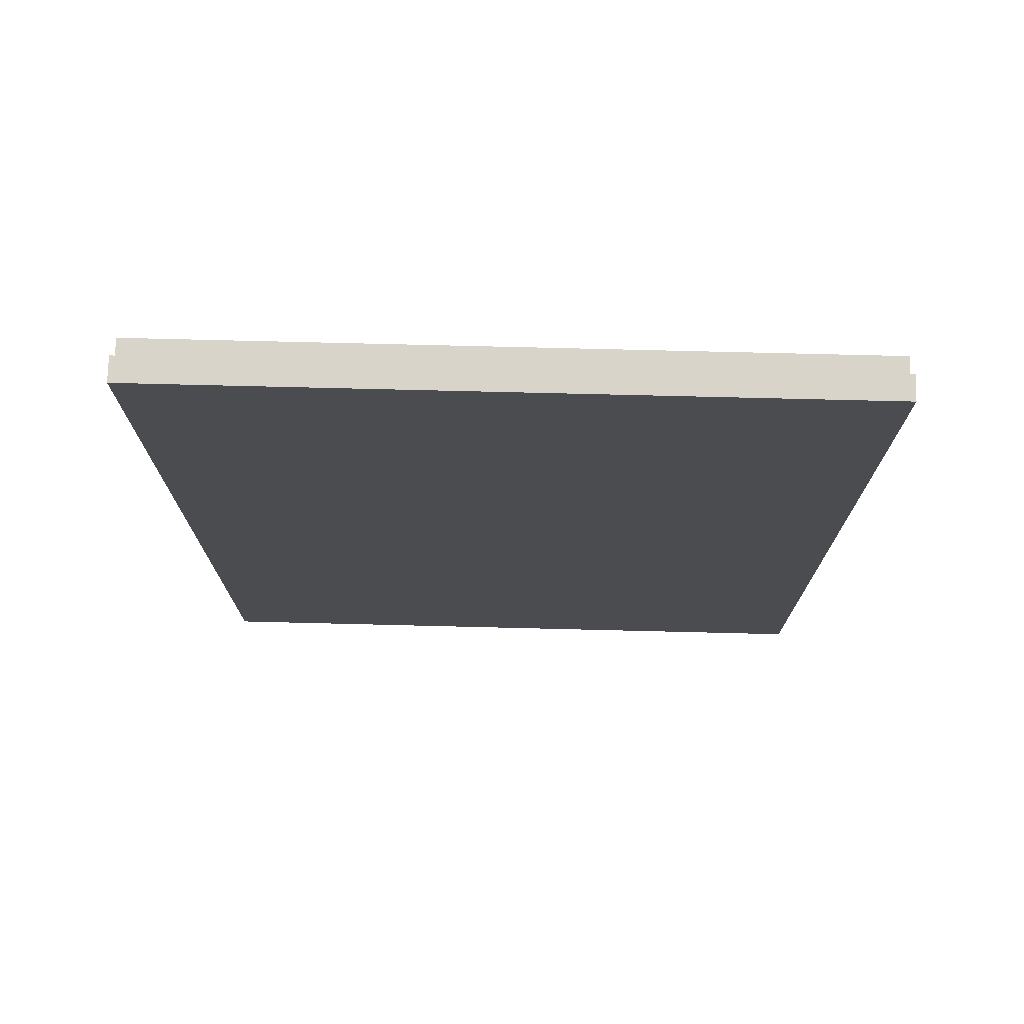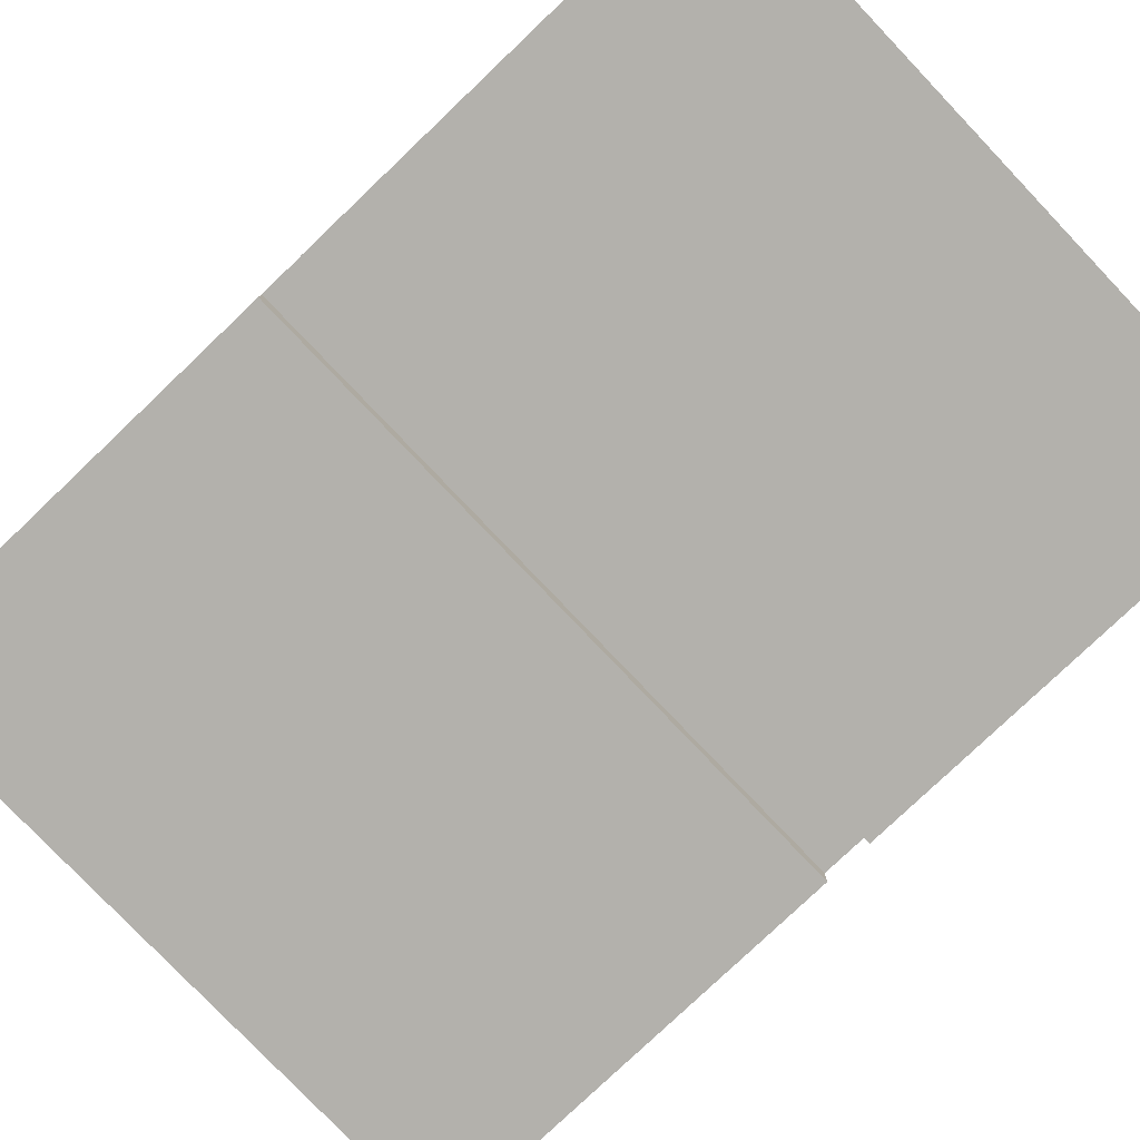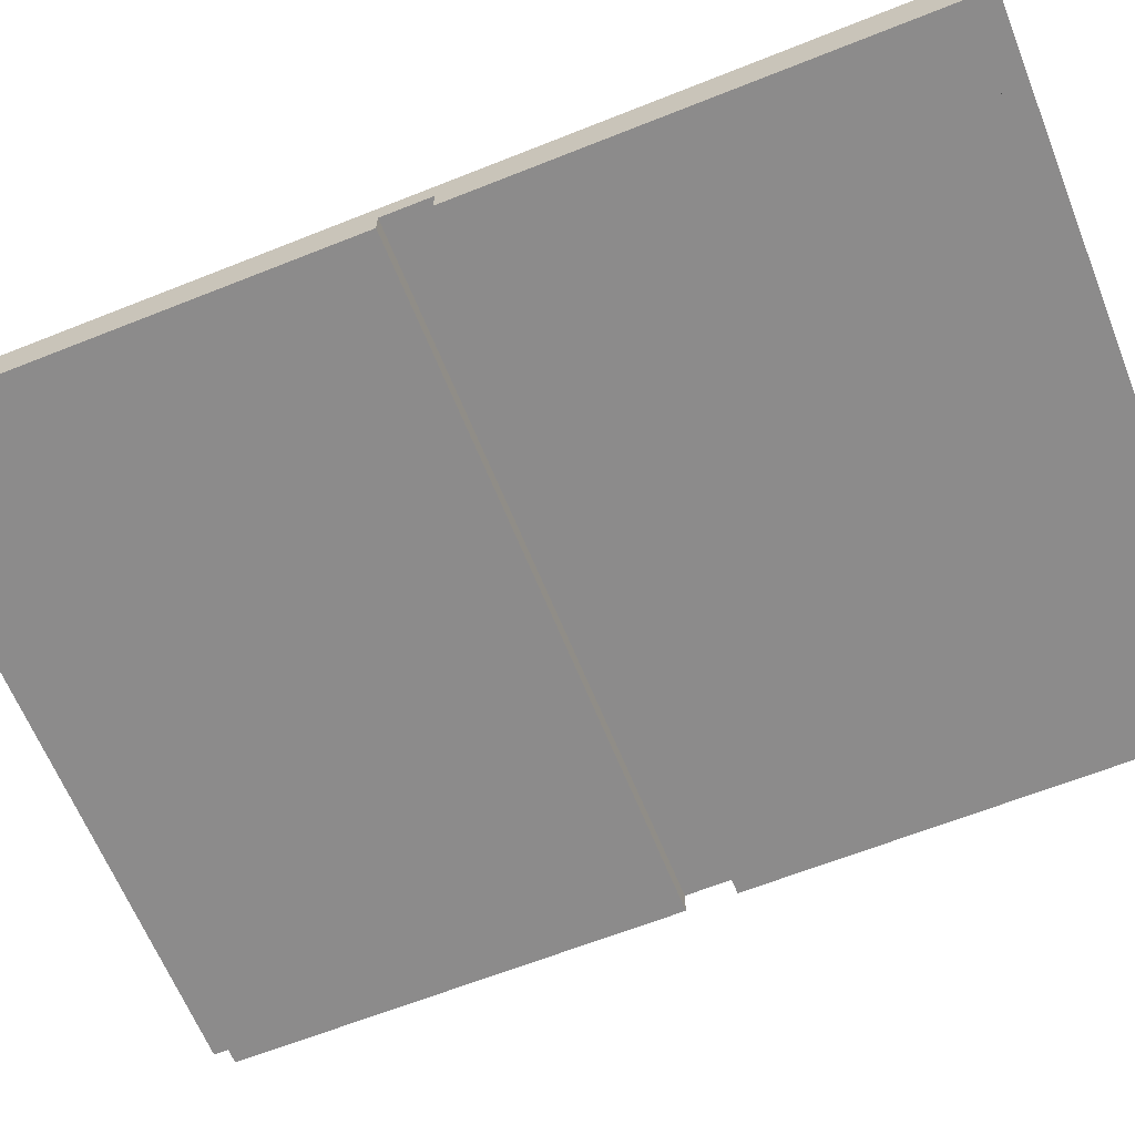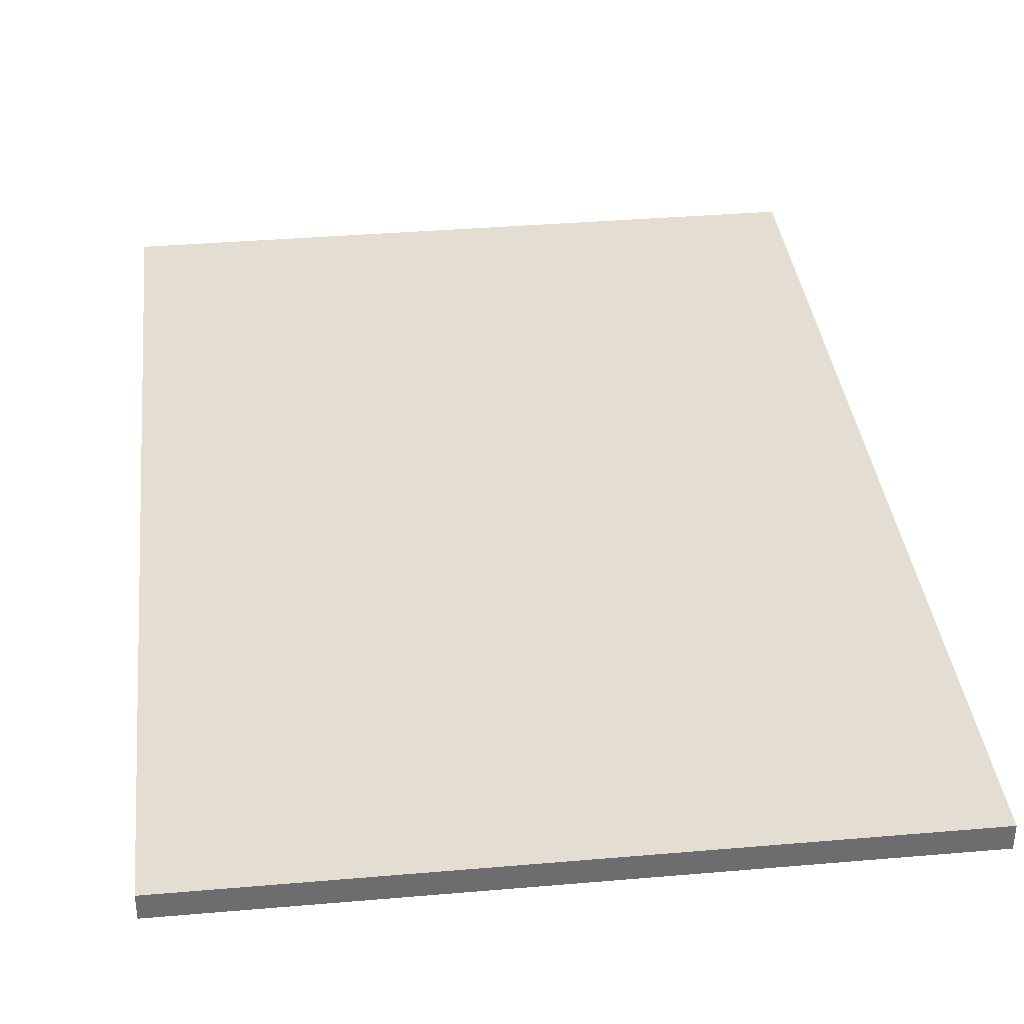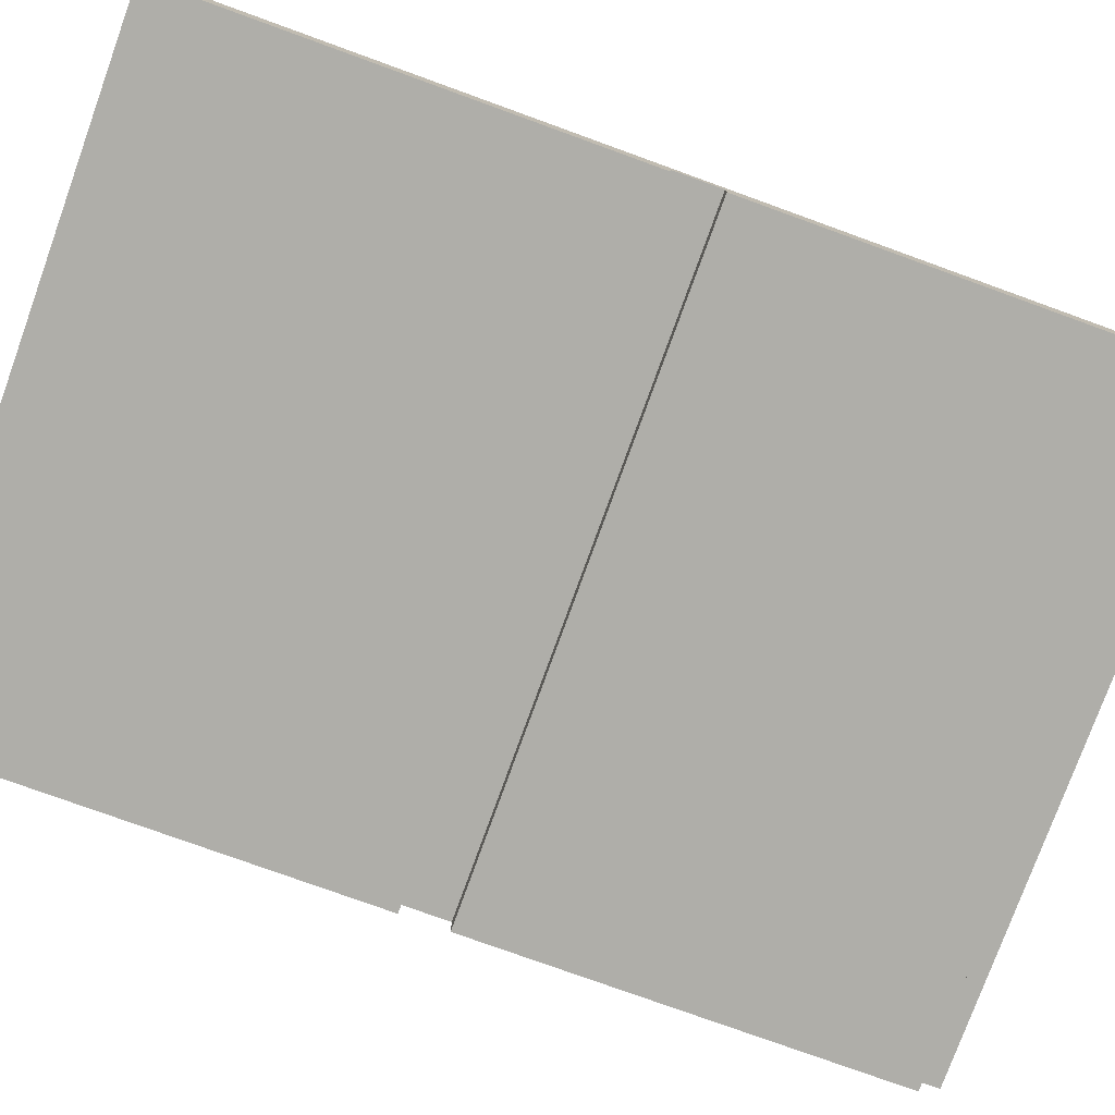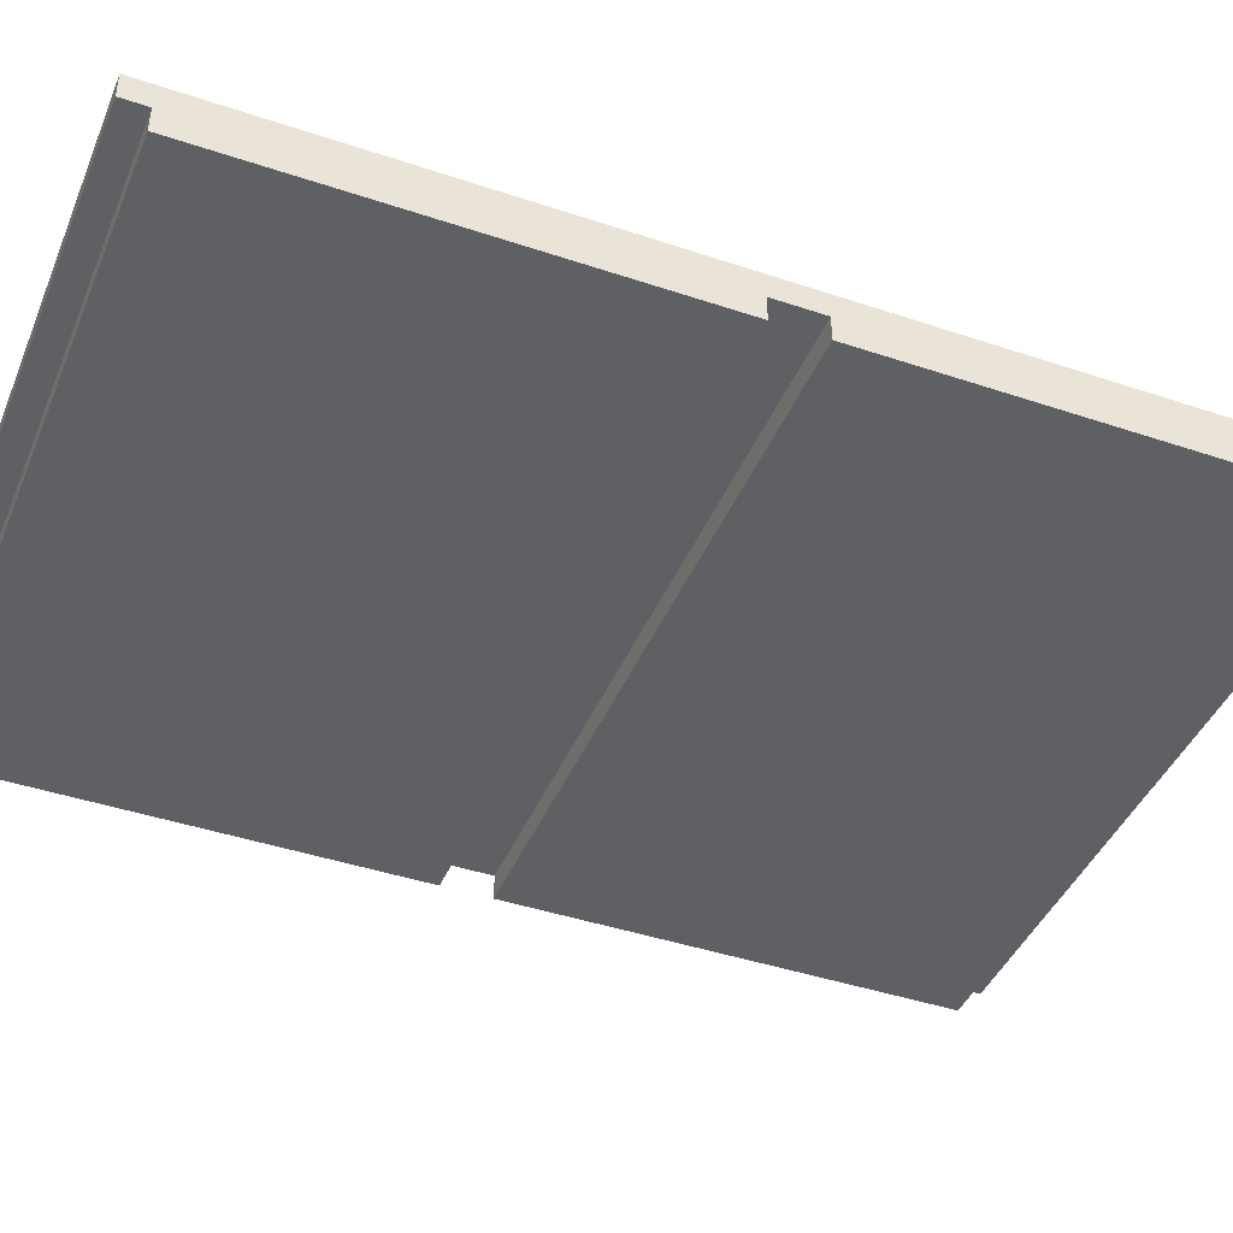
<metadata>
{"format":"obj","ext":"obj","renderer":"f3d","projection":"perspective","resolution":1024,"background":"white","views":[{"elev":75.2,"azim":1.4,"up":"+Y"},{"elev":-79.0,"azim":133.6,"up":"+Z"},{"elev":-64.0,"azim":111.9,"up":"+Z"},{"elev":36.3,"azim":-6.4,"up":"+Z"},{"elev":-77.5,"azim":70.1,"up":"+Z"},{"elev":-42.8,"azim":68.2,"up":"+Z"}]}
</metadata>
<code>
o path_tilesShort.005
v -2.174 2.293 0
v -2.174 2.293 -0.005
v -2.314 2.293 0
v -2.314 2.293 -0.005
v -2.314 2.298 -0.005
v -2.174 2.298 -0.005
v -2.314 2.298 -0.01
v -2.174 2.298 -0.01
v -2.314 2.493 0
v -2.314 2.388 -0.005
v -2.314 2.398 -0.005
v -2.314 2.398 -0.01
v -2.314 2.488 -0.005
v -2.314 2.493 -0.005
v -2.314 2.488 -0.01
v -2.314 2.388 -0.01
v -2.174 2.388 -0.01
v -2.174 2.388 -0.005
v -2.174 2.493 0
v -2.174 2.398 -0.005
v -2.174 2.488 -0.005
v -2.174 2.488 -0.01
v -2.174 2.398 -0.01
v -2.174 2.493 -0.005
f 3 2 1
f 2 3 4
f 7 6 5
f 6 7 8
f 9 4 3
f 4 9 5
f 5 9 10
f 5 10 7
f 10 9 11
f 11 9 12
f 12 9 13
f 13 9 14
f 15 12 13
f 16 7 10
f 17 6 8
f 18 6 17
f 19 6 18
f 1 6 19
f 6 1 2
f 19 18 20
f 19 20 21
f 21 20 22
f 22 20 23
f 19 21 24
f 17 10 18
f 10 17 16
f 12 22 23
f 22 12 15
f 4 6 2
f 6 4 5
f 22 13 21
f 13 22 15
f 7 17 8
f 17 7 16
f 10 20 18
f 20 10 11
f 24 9 19
f 9 24 14
f 13 24 21
f 24 13 14
f 12 20 11
f 20 12 23
f 9 1 19
f 1 9 3

</code>
